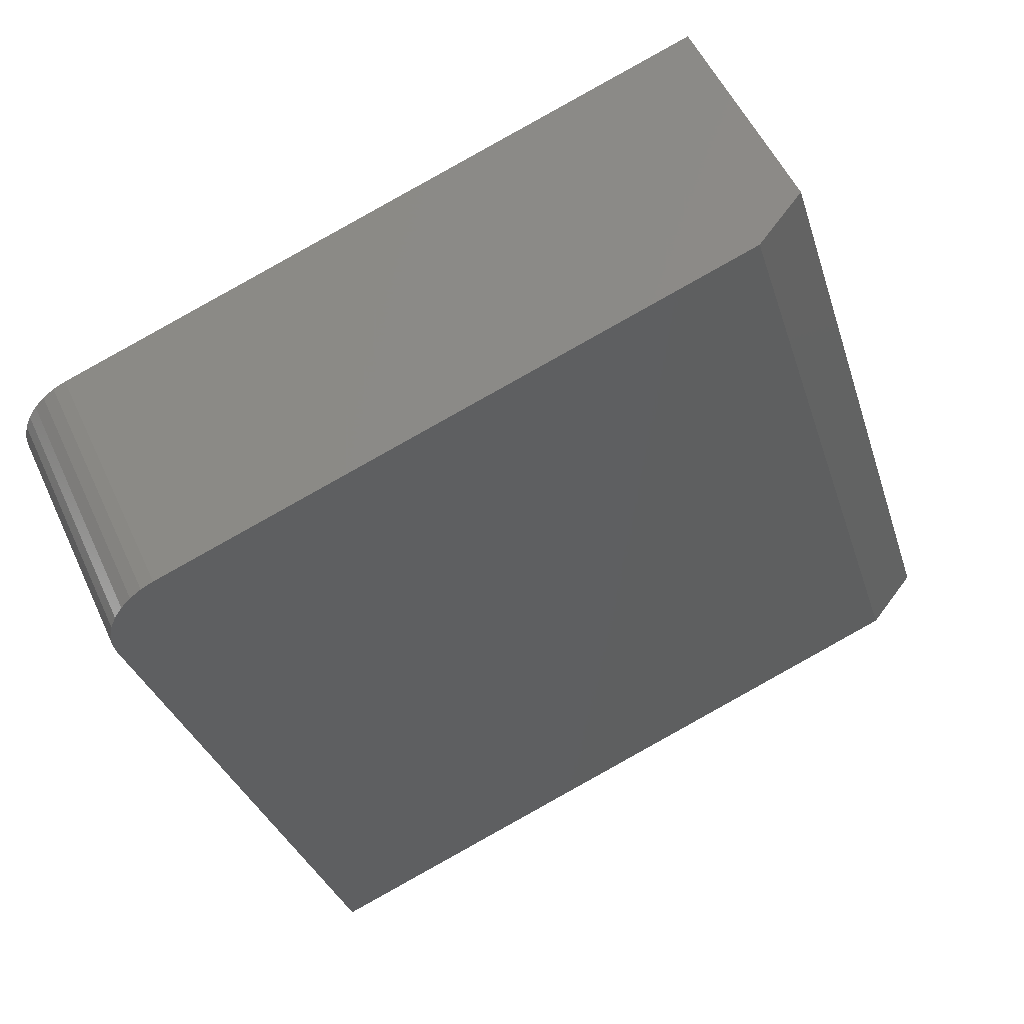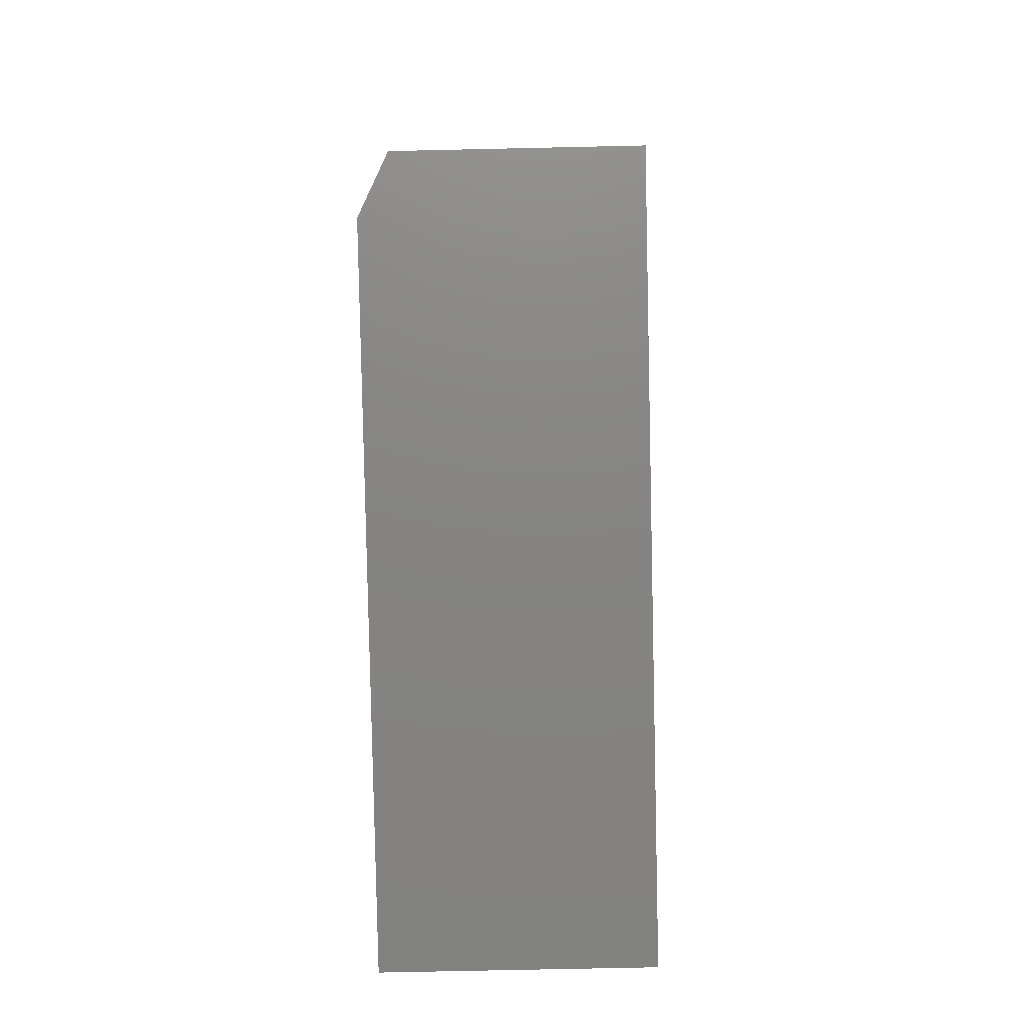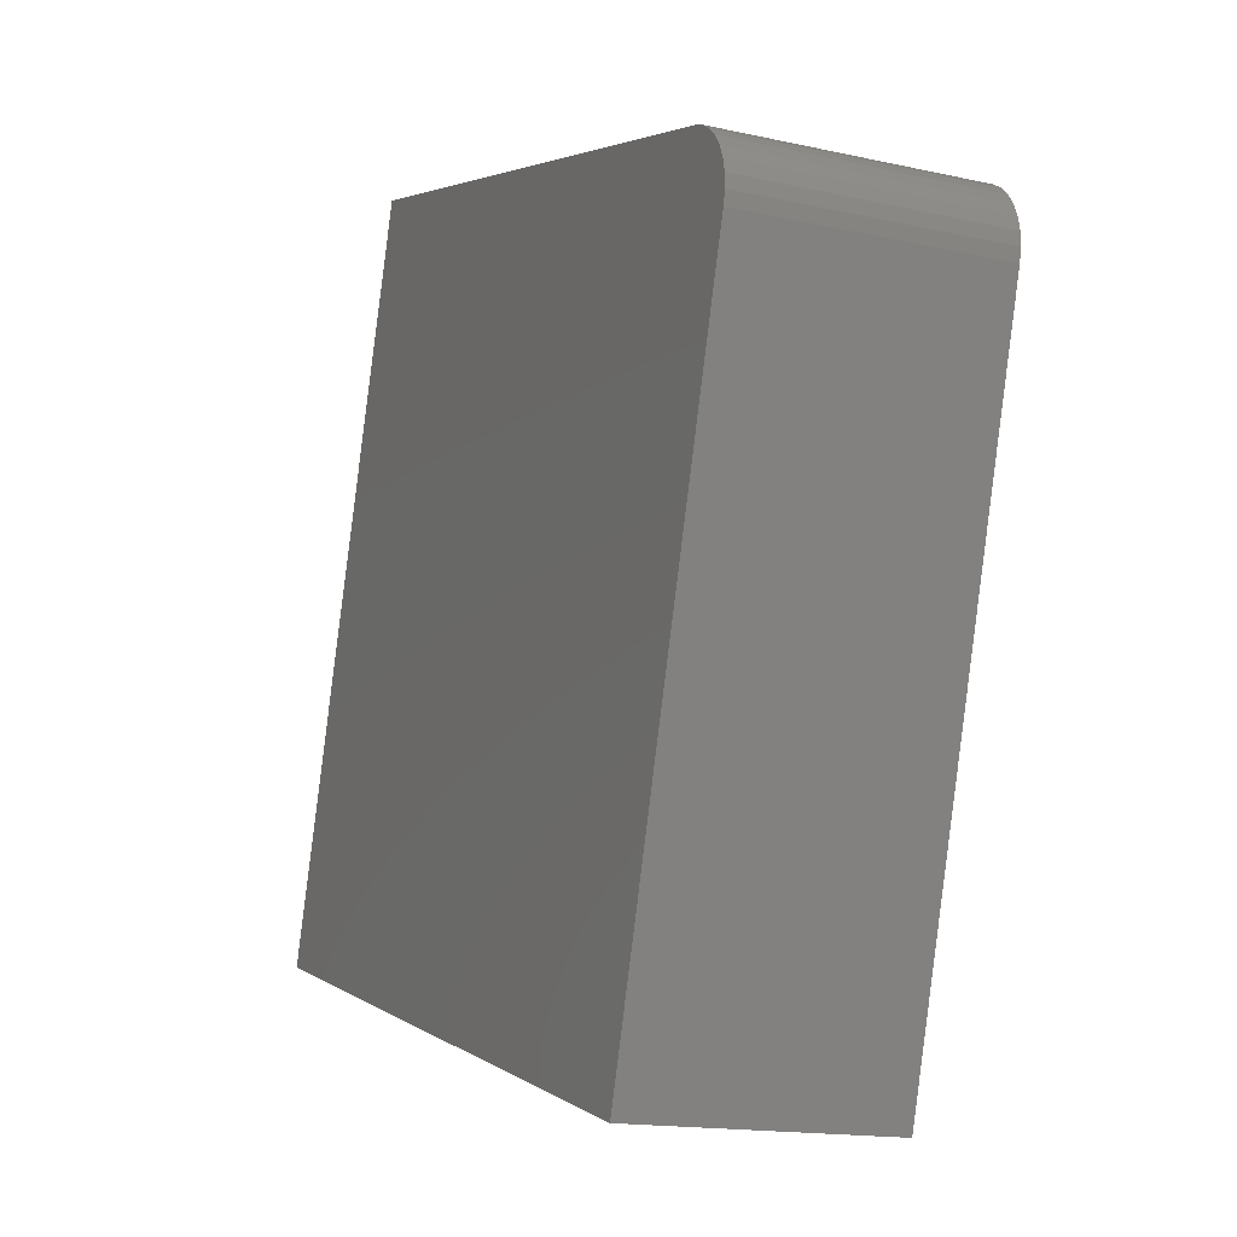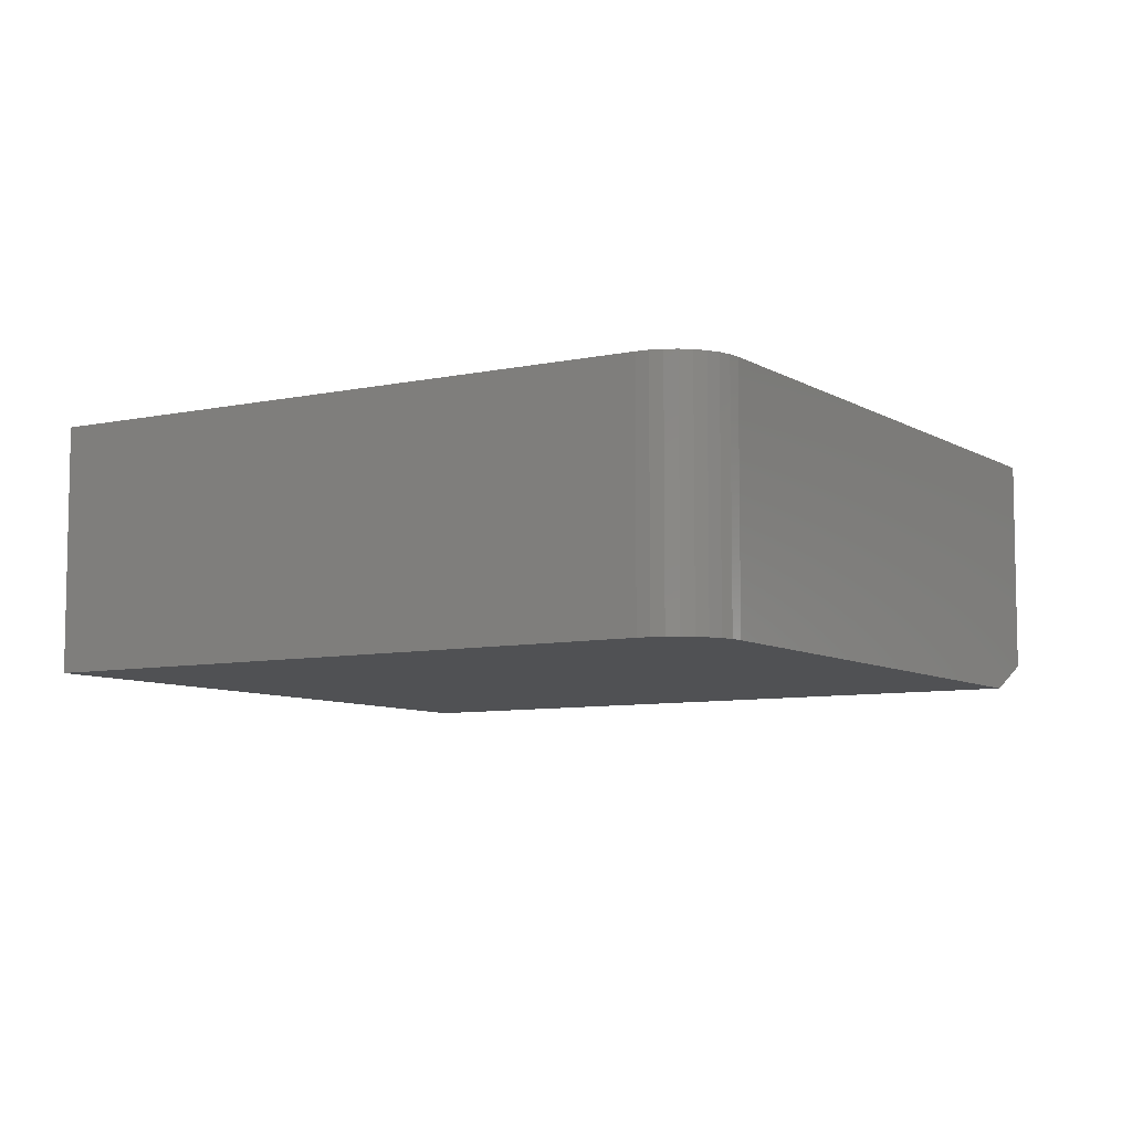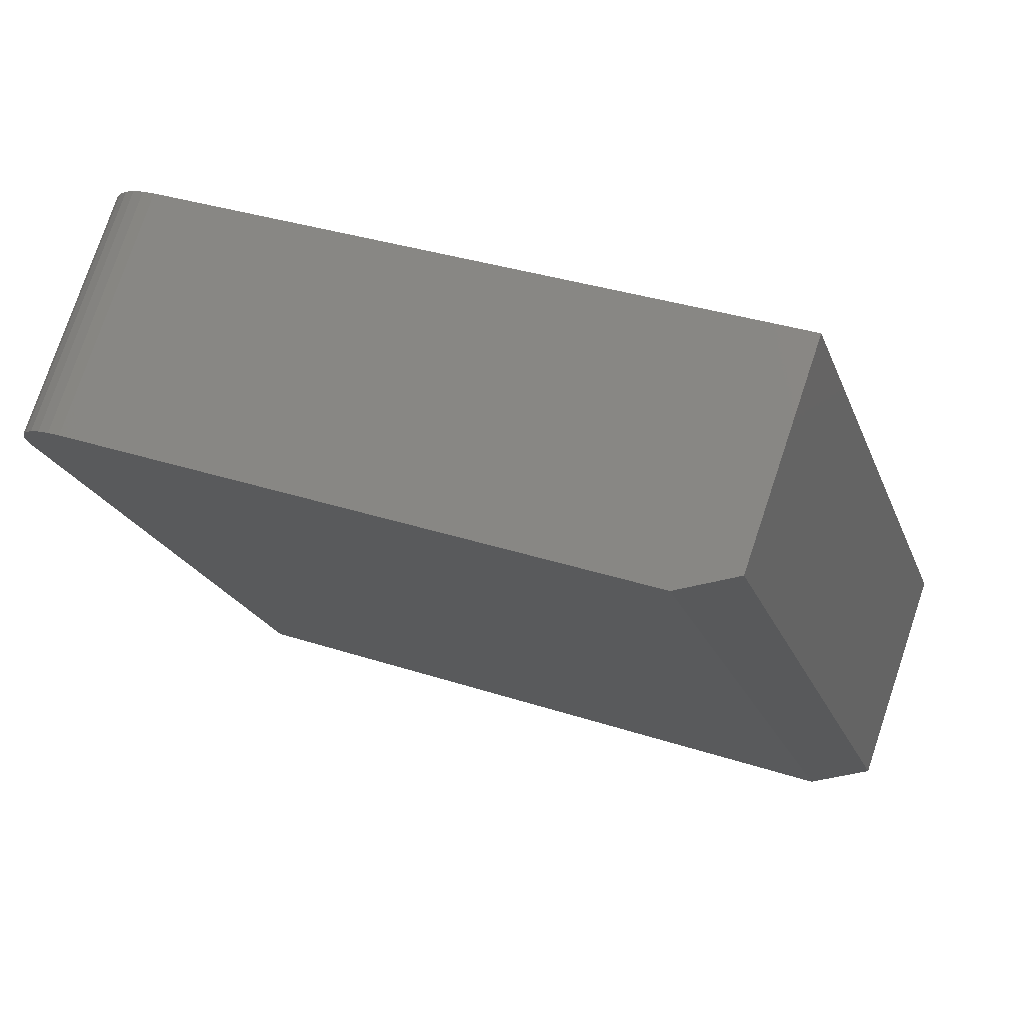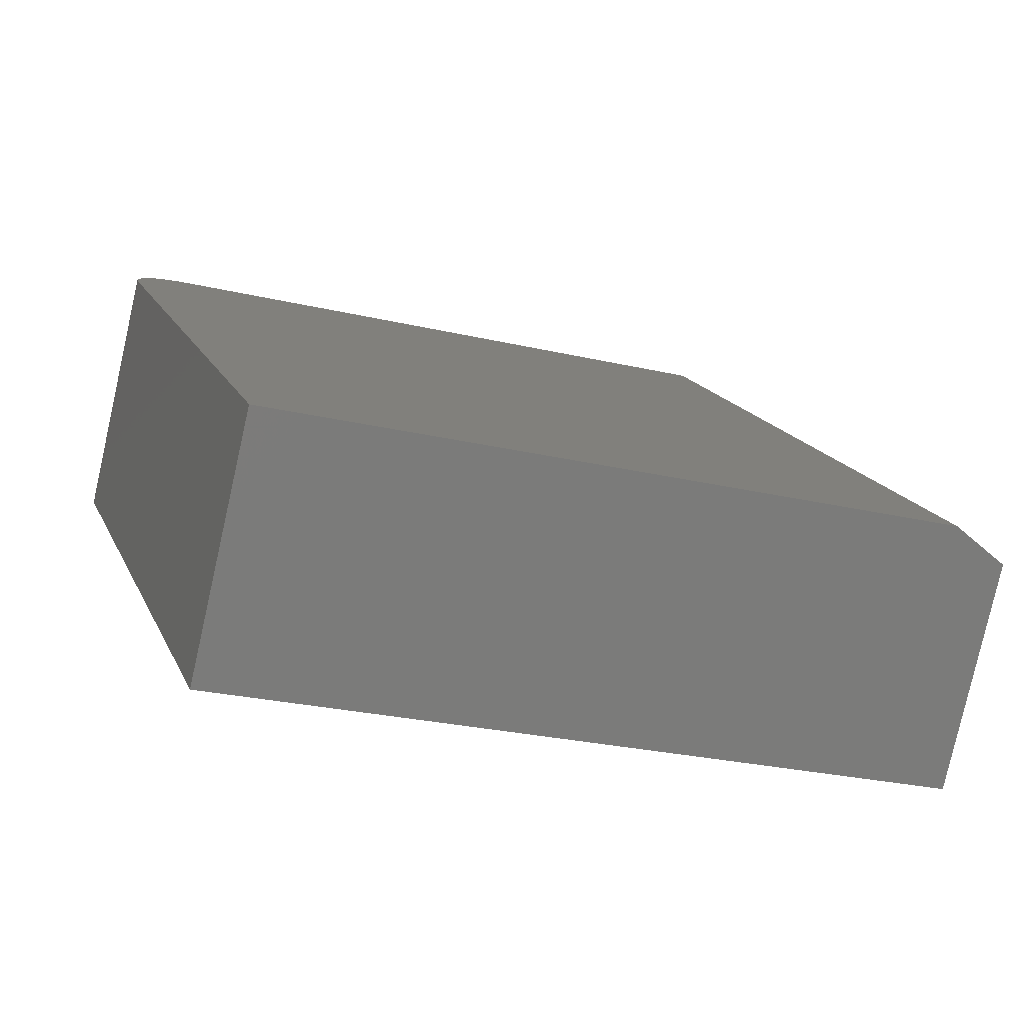
<metadata>
{"format":"stl","ext":"stl","renderer":"f3d","projection":"perspective","resolution":1024,"background":"white","views":[{"elev":52.6,"azim":-24.1,"up":"+Z"},{"elev":-66.8,"azim":91.3,"up":"+Z"},{"elev":-15.6,"azim":-115.2,"up":"+Z"},{"elev":-7.6,"azim":-75.1,"up":"+Y"},{"elev":76.1,"azim":18.5,"up":"+Z"},{"elev":-79.2,"azim":-12.7,"up":"+Z"}]}
</metadata>
<code>
# stl→obj: 26 verts, 48 faces
v 0.6602 -0.4141 -0.4339
v 0.3129 -0.4141 0.7188
v -0.6453 -0.4141 0.43
v -0.6651 -0.4141 0.4218
v -0.683 -0.4141 0.4099
v -0.6981 -0.4141 0.3948
v -0.7101 -0.4141 0.377
v -0.7183 -0.4141 0.3572
v -0.7225 -0.4141 0.3362
v -0.7226 -0.4141 0.3148
v -0.7184 -0.4141 0.2937
v -0.4026 -0.4141 -0.7542
v -0.6453 1.338e-17 0.43
v 0.4026 1.473e-16 0.7458
v 0.4026 -0.3672 0.7458
v 0.75 1.218e-16 -0.4068
v -0.4026 -2.542e-17 -0.7542
v -0.7184 -2.309e-18 0.2937
v -0.7226 -1.602e-18 0.3148
v -0.7225 -4.072e-19 0.3362
v -0.7183 1.228e-18 0.3572
v -0.7101 3.242e-18 0.377
v -0.6981 5.557e-18 0.3948
v -0.683 8.083e-18 0.4099
v -0.6651 1.072e-17 0.4218
v 0.75 -0.3672 -0.4068
f 1 2 3
f 1 3 4
f 1 4 5
f 1 5 6
f 1 6 7
f 1 7 8
f 1 8 9
f 1 9 10
f 1 10 11
f 1 11 12
f 13 3 14
f 14 3 2
f 14 2 15
f 16 17 18
f 16 18 19
f 16 19 20
f 16 20 21
f 16 21 22
f 16 22 23
f 16 23 24
f 16 24 25
f 16 25 13
f 16 13 14
f 11 18 12
f 12 18 17
f 18 11 19
f 19 11 10
f 19 10 20
f 20 10 9
f 20 9 21
f 21 9 8
f 21 8 22
f 22 8 7
f 22 7 23
f 23 7 6
f 23 6 24
f 24 6 5
f 24 5 25
f 25 5 4
f 25 4 13
f 13 4 3
f 26 16 15
f 15 16 14
f 12 17 1
f 1 17 16
f 1 16 26
f 2 1 15
f 15 1 26

</code>
